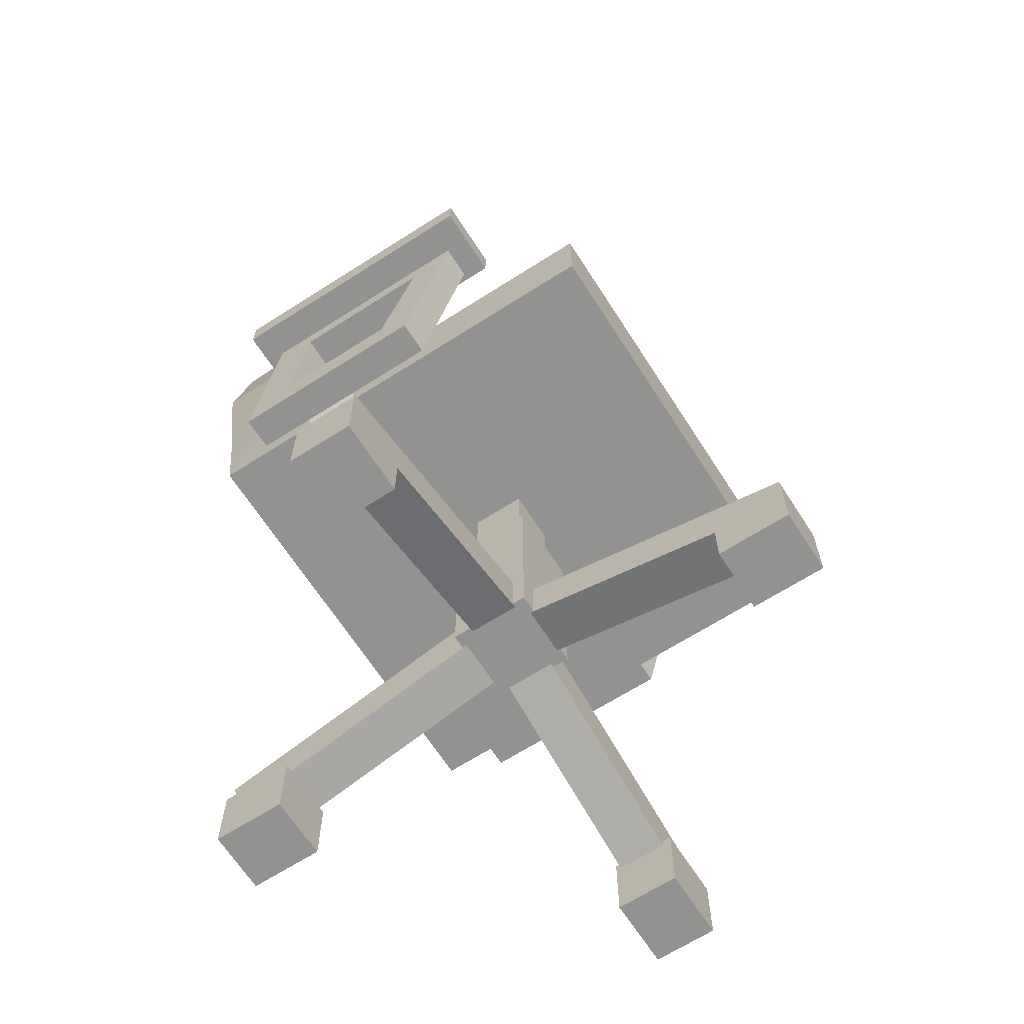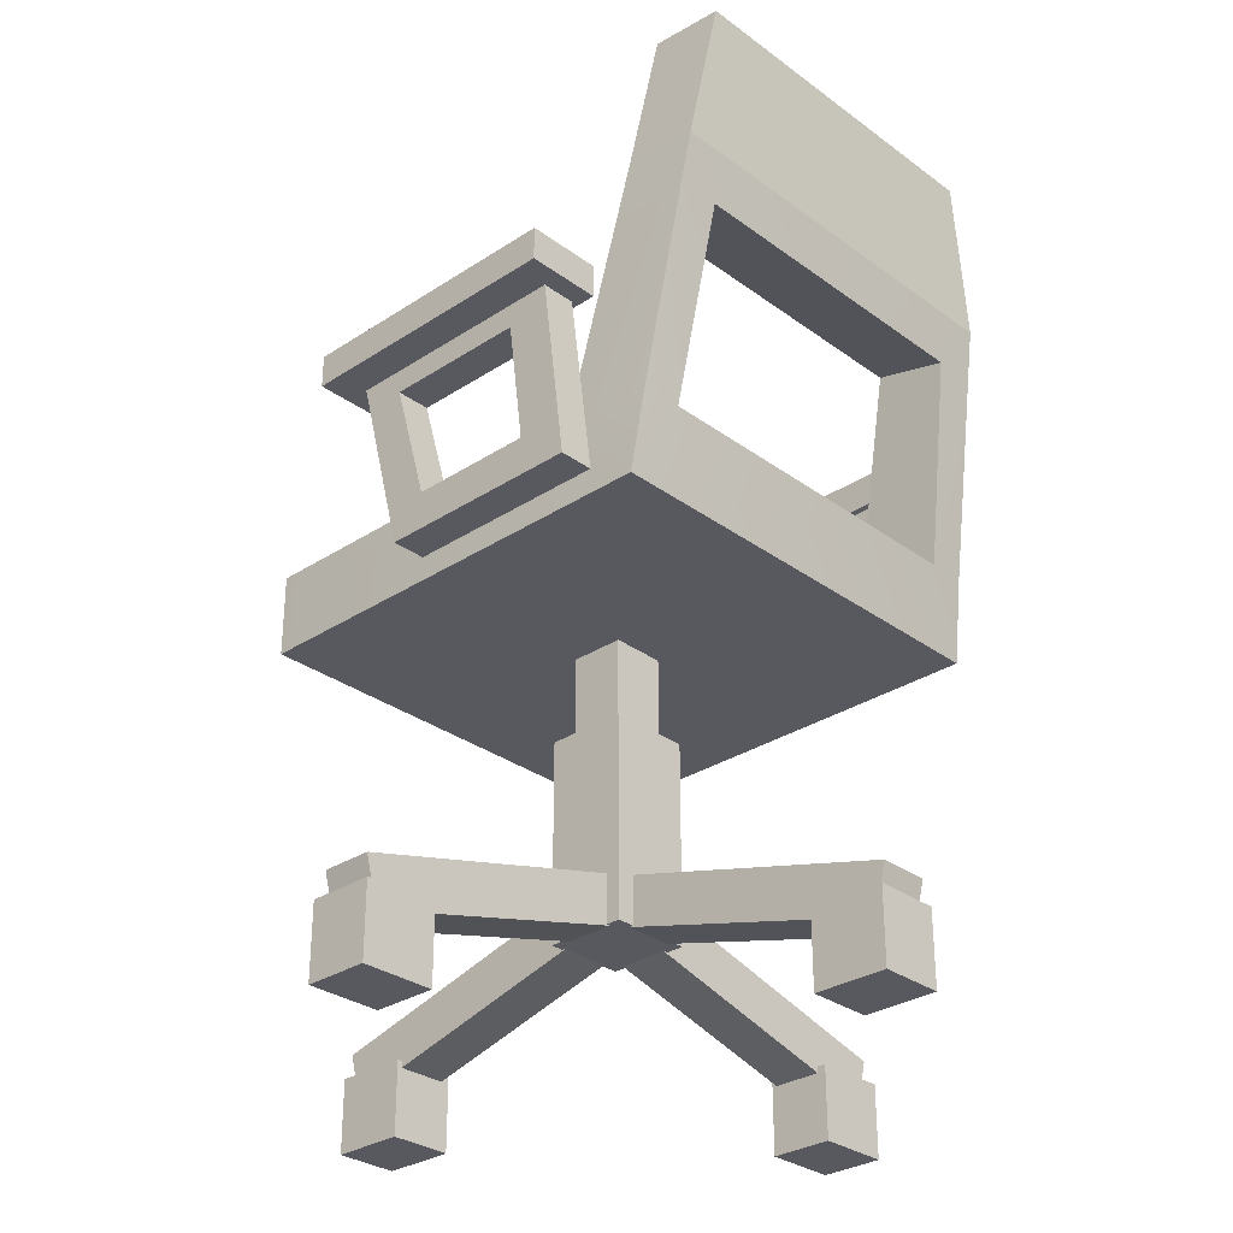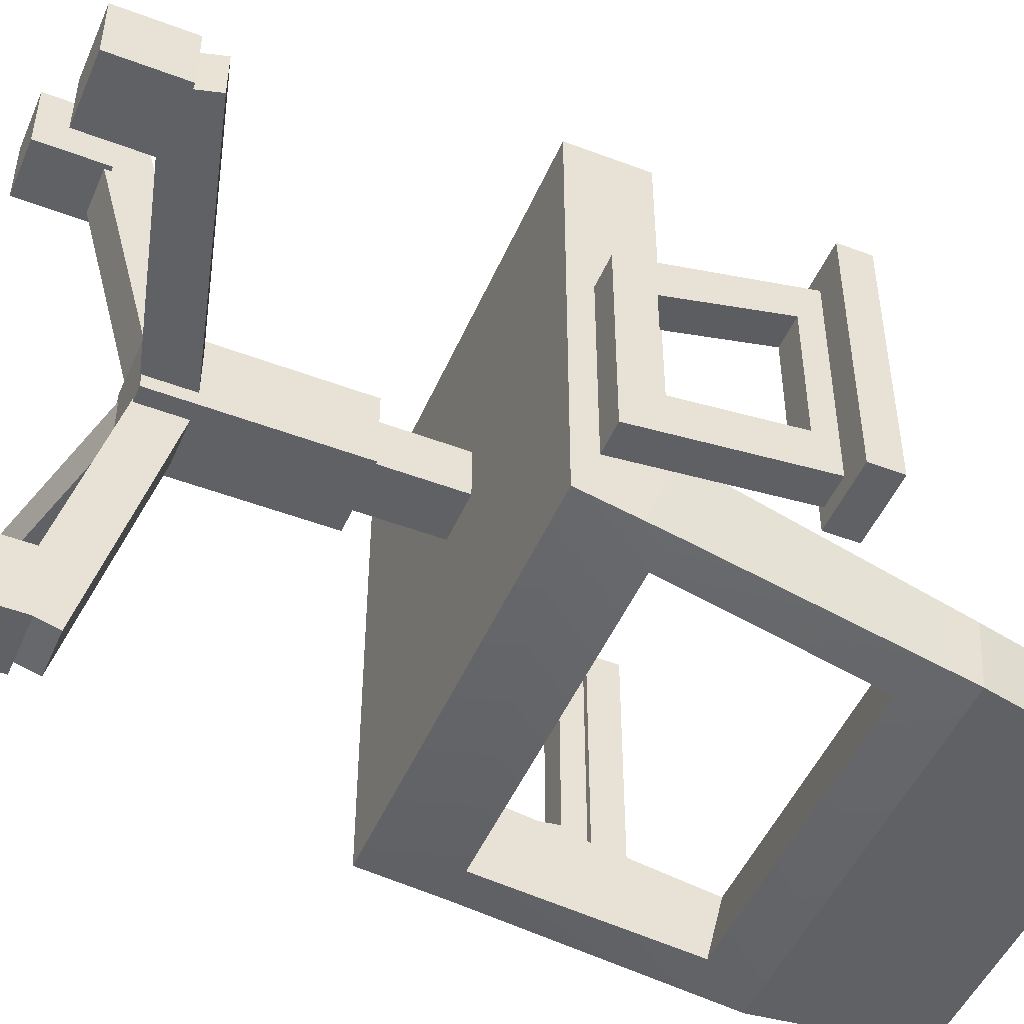
<metadata>
{"format":"obj","ext":"obj","renderer":"f3d","projection":"perspective","resolution":1024,"background":"white","views":[{"elev":-66.3,"azim":-57.3,"up":"+Y"},{"elev":-30.4,"azim":133.4,"up":"+Y"},{"elev":-48.9,"azim":67.1,"up":"+Z"}]}
</metadata>
<code>
g SM_Prop_SwivelChair_04
v 0.425 0.9594 -0.4654
v 0.4333 0.7992 -0.4419
v 0.4333 0.9593 -0.2969
v 0.3469 0.9594 -0.4688
v 0.4333 0.7992 -0.4419
v 0.425 0.9594 -0.4654
v -0.4333 0.7992 -0.4419
v -0.3469 0.9594 -0.4688
v -0.4248 0.9594 -0.4661
v -0.4333 0.9593 -0.2969
v -0.4333 0.7992 -0.4419
v -0.4248 0.9594 -0.4661
v -0.5643 1.212 -0.3422
v -0.5643 1.277 -0.3422
v -0.5643 1.277 0.198
v -0.5643 1.212 0.198
v -0.5643 1.277 -0.3422
v -0.4195 1.277 -0.3422
v -0.4195 1.277 0.198
v -0.5643 1.277 0.198
v -0.4195 1.277 -0.3422
v -0.4195 1.212 -0.3422
v -0.4195 1.212 0.198
v -0.4195 1.277 0.198
v -0.4195 1.212 -0.3422
v -0.5643 1.212 -0.3422
v -0.5643 1.212 0.198
v -0.4195 1.212 0.198
v -0.5643 1.212 0.198
v -0.5643 1.277 0.198
v -0.4195 1.277 0.198
v -0.4195 1.212 0.198
v -0.4195 1.212 -0.3422
v -0.4195 1.277 -0.3422
v -0.5643 1.277 -0.3422
v -0.5643 1.212 -0.3422
v 0.4195 1.212 -0.3422
v 0.4195 1.277 -0.3422
v 0.4195 1.277 0.198
v 0.4195 1.212 0.198
v 0.4195 1.277 -0.3422
v 0.5643 1.277 -0.3422
v 0.5643 1.277 0.198
v 0.4195 1.277 0.198
v 0.5643 1.277 -0.3422
v 0.5643 1.212 -0.3422
v 0.5643 1.212 0.198
v 0.5643 1.277 0.198
v 0.5643 1.212 -0.3422
v 0.4195 1.212 -0.3422
v 0.4195 1.212 0.198
v 0.5643 1.212 0.198
v 0.4195 1.212 0.198
v 0.4195 1.277 0.198
v 0.5643 1.277 0.198
v 0.5643 1.212 0.198
v 0.5643 1.212 -0.3422
v 0.5643 1.277 -0.3422
v 0.4195 1.277 -0.3422
v 0.4195 1.212 -0.3422
v -0.05257 0.629 -0.05403
v -0.05257 0.808 -0.05403
v -0.05257 0.808 0.05112
v -0.05257 0.629 0.05112
v -0.05257 0.808 -0.05403
v 0.05257 0.808 -0.05403
v 0.05257 0.808 0.05112
v -0.05257 0.808 0.05112
v 0.05257 0.808 -0.05403
v 0.05257 0.629 -0.05403
v 0.05257 0.629 0.05112
v 0.05257 0.808 0.05112
v 0.07885 0.2387 -0.0803
v -0.07885 0.2387 -0.0803
v -0.07885 0.2387 0.07739
v 0.07885 0.2387 0.07739
v -0.05257 0.629 0.05112
v -0.05257 0.808 0.05112
v 0.05257 0.808 0.05112
v 0.05257 0.629 0.05112
v 0.05257 0.629 -0.05403
v 0.05257 0.808 -0.05403
v -0.05257 0.808 -0.05403
v -0.05257 0.629 -0.05403
v -0.07885 0.2387 -0.0803
v -0.07885 0.629 -0.0803
v -0.07885 0.629 0.07739
v -0.07885 0.2387 0.07739
v -0.07885 0.2387 0.07739
v -0.07885 0.629 0.07739
v 0.07885 0.629 0.07739
v 0.07885 0.2387 0.07739
v 0.07885 0.629 -0.0803
v 0.07885 0.2387 -0.0803
v 0.07885 0.2387 0.07739
v 0.07885 0.629 0.07739
v 0.07885 0.2387 -0.0803
v 0.07885 0.629 -0.0803
v -0.07885 0.629 -0.0803
v -0.07885 0.2387 -0.0803
v -0.07885 0.629 -0.0803
v -0.05257 0.629 -0.05403
v -0.05257 0.629 0.05112
v -0.07885 0.629 0.07739
v 0.07885 0.629 0.07739
v 0.05257 0.629 0.05112
v 0.05257 0.629 -0.05403
v 0.07885 0.629 -0.0803
v -0.07885 0.629 0.07739
v -0.05257 0.629 0.05112
v 0.05257 0.629 0.05112
v 0.07885 0.629 0.07739
v 0.07885 0.629 -0.0803
v 0.05257 0.629 -0.05403
v -0.05257 0.629 -0.05403
v -0.07885 0.629 -0.0803
v -0.4333 0.7992 -0.4419
v -0.4333 0.9593 -0.2969
v -0.4333 0.9593 0.4248
v -0.4333 0.7992 0.4248
v -0.4333 0.9593 0.4248
v -0.4333 0.9593 -0.2969
v -0.3461 0.9593 -0.2969
v 0.4333 0.9593 0.4248
v 0.35 0.9593 -0.2969
v 0.4333 0.9593 -0.2969
v 0.3469 0.9594 -0.4688
v -0.3469 0.9594 -0.4688
v 0.4333 0.7992 -0.4419
v 0.4333 0.7992 0.4248
v 0.4333 0.9593 0.4248
v 0.4333 0.9593 -0.2969
v 0.4333 0.7992 -0.4419
v -0.4333 0.7992 -0.4419
v -0.4333 0.7992 0.4248
v 0.4333 0.7992 0.4248
v -0.4333 0.7992 0.4248
v -0.4333 0.9593 0.4248
v 0.4333 0.9593 0.4248
v 0.4333 0.7992 0.4248
v -0.4 1.479 -0.4111
v -0.4333 0.9593 -0.2969
v -0.4248 0.9594 -0.4661
v -0.4 1.468 -0.5537
v 0.4 1.468 -0.5537
v 0.425 0.9594 -0.4654
v 0.4333 0.9593 -0.2969
v 0.4 1.479 -0.4111
v 0.3448 1.772 -0.5714
v 0.3448 1.783 -0.4288
v -0.3448 1.783 -0.4288
v -0.3448 1.772 -0.5714
v -0.3448 1.783 -0.4288
v 0.3448 1.783 -0.4288
v 0.4 1.479 -0.4111
v -0.4 1.479 -0.4111
v -0.3448 1.772 -0.5714
v -0.3448 1.783 -0.4288
v -0.4 1.479 -0.4111
v -0.4 1.468 -0.5537
v 0.3448 1.772 -0.5714
v -0.3448 1.772 -0.5714
v -0.4 1.468 -0.5537
v 0.4 1.468 -0.5537
v 0.3448 1.783 -0.4288
v 0.3448 1.772 -0.5714
v 0.4 1.468 -0.5537
v 0.4 1.479 -0.4111
v 0.5899 0.09952 0.04464
v 0.6139 0.1889 0.04464
v 0.6139 0.1889 -0.05215
v 0.5899 0.09952 -0.05215
v 0.6139 0.1889 0.04464
v 0.06798 0.3352 0.04464
v 0.06798 0.3352 -0.05215
v 0.6139 0.1889 -0.05215
v 0.06798 0.3352 0.04464
v 0.04402 0.2458 0.04464
v 0.04402 0.2458 -0.05215
v 0.06798 0.3352 -0.05215
v 0.04402 0.2458 0.04464
v 0.5899 0.09952 0.04464
v 0.5899 0.09952 -0.05215
v 0.04402 0.2458 -0.05215
v 0.5899 0.09952 -0.05215
v 0.6139 0.1889 -0.05215
v 0.06798 0.3352 -0.05215
v 0.04402 0.2458 -0.05215
v 0.04402 0.2458 0.04464
v 0.06798 0.3352 0.04464
v 0.6139 0.1889 0.04464
v 0.5899 0.09952 0.04464
v 0.6194 0 0.06198
v 0.6194 0.1422 0.06198
v 0.6194 0.1422 -0.06198
v 0.6194 0 -0.06198
v 0.6194 0.1422 0.06198
v 0.4772 0.1422 0.06198
v 0.4772 0.1422 -0.06198
v 0.6194 0.1422 -0.06198
v 0.4772 0.1422 0.06198
v 0.4772 0 0.06198
v 0.4772 0 -0.06198
v 0.4772 0.1422 -0.06198
v 0.4772 0 0.06198
v 0.6194 0 0.06198
v 0.6194 0 -0.06198
v 0.4772 0 -0.06198
v 0.6194 0 -0.06198
v 0.6194 0.1422 -0.06198
v 0.4772 0.1422 -0.06198
v 0.4772 0 -0.06198
v 0.4772 0 0.06198
v 0.4772 0.1422 0.06198
v 0.6194 0.1422 0.06198
v 0.6194 0 0.06198
v -0.5899 0.09952 -0.04464
v -0.6139 0.1889 -0.04464
v -0.6139 0.1889 0.05215
v -0.5899 0.09952 0.05215
v -0.6139 0.1889 -0.04464
v -0.06798 0.3352 -0.04464
v -0.06798 0.3352 0.05215
v -0.6139 0.1889 0.05215
v -0.06798 0.3352 -0.04464
v -0.04402 0.2458 -0.04464
v -0.04402 0.2458 0.05215
v -0.06798 0.3352 0.05215
v -0.04402 0.2458 -0.04464
v -0.5899 0.09952 -0.04464
v -0.5899 0.09952 0.05215
v -0.04402 0.2458 0.05215
v -0.5899 0.09952 0.05215
v -0.6139 0.1889 0.05215
v -0.06798 0.3352 0.05215
v -0.04402 0.2458 0.05215
v -0.04402 0.2458 -0.04464
v -0.06798 0.3352 -0.04464
v -0.6139 0.1889 -0.04464
v -0.5899 0.09952 -0.04464
v -0.6194 0 -0.06198
v -0.6194 0.1422 -0.06198
v -0.6194 0.1422 0.06198
v -0.6194 0 0.06198
v -0.6194 0.1422 -0.06198
v -0.4772 0.1422 -0.06198
v -0.4772 0.1422 0.06198
v -0.6194 0.1422 0.06198
v -0.4772 0.1422 -0.06198
v -0.4772 0 -0.06198
v -0.4772 0 0.06198
v -0.4772 0.1422 0.06198
v -0.4772 0 -0.06198
v -0.6194 0 -0.06198
v -0.6194 0 0.06198
v -0.4772 0 0.06198
v -0.6194 0 0.06198
v -0.6194 0.1422 0.06198
v -0.4772 0.1422 0.06198
v -0.4772 0 0.06198
v -0.4772 0 -0.06198
v -0.4772 0.1422 -0.06198
v -0.6194 0.1422 -0.06198
v -0.6194 0 -0.06198
v 0.04464 0.09952 -0.5899
v 0.04464 0.1889 -0.6139
v -0.05215 0.1889 -0.6139
v -0.05215 0.09952 -0.5899
v 0.04464 0.1889 -0.6139
v 0.04464 0.3352 -0.06799
v -0.05215 0.3352 -0.06799
v -0.05215 0.1889 -0.6139
v 0.04464 0.3352 -0.06799
v 0.04464 0.2458 -0.04402
v -0.05215 0.2458 -0.04402
v -0.05215 0.3352 -0.06799
v 0.04464 0.2458 -0.04402
v 0.04464 0.09952 -0.5899
v -0.05215 0.09952 -0.5899
v -0.05215 0.2458 -0.04402
v -0.05215 0.09952 -0.5899
v -0.05215 0.1889 -0.6139
v -0.05215 0.3352 -0.06799
v -0.05215 0.2458 -0.04402
v 0.04464 0.2458 -0.04402
v 0.04464 0.3352 -0.06799
v 0.04464 0.1889 -0.6139
v 0.04464 0.09952 -0.5899
v 0.06198 0 -0.6194
v 0.06198 0.1422 -0.6194
v -0.06198 0.1422 -0.6194
v -0.06198 0 -0.6194
v 0.06198 0.1422 -0.6194
v 0.06198 0.1422 -0.4772
v -0.06198 0.1422 -0.4772
v -0.06198 0.1422 -0.6194
v 0.06198 0.1422 -0.4772
v 0.06198 0 -0.4772
v -0.06198 0 -0.4772
v -0.06198 0.1422 -0.4772
v 0.06198 0 -0.4772
v 0.06198 0 -0.6194
v -0.06198 0 -0.6194
v -0.06198 0 -0.4772
v -0.06198 0 -0.6194
v -0.06198 0.1422 -0.6194
v -0.06198 0.1422 -0.4772
v -0.06198 0 -0.4772
v 0.06198 0 -0.4772
v 0.06198 0.1422 -0.4772
v 0.06198 0.1422 -0.6194
v 0.06198 0 -0.6194
v -0.04464 0.09952 0.5899
v -0.04464 0.1889 0.6139
v 0.05215 0.1889 0.6139
v 0.05215 0.09952 0.5899
v -0.04464 0.1889 0.6139
v -0.04464 0.3352 0.06799
v 0.05215 0.3352 0.06799
v 0.05215 0.1889 0.6139
v -0.04464 0.3352 0.06799
v -0.04464 0.2458 0.04402
v 0.05215 0.2458 0.04402
v 0.05215 0.3352 0.06799
v -0.04464 0.2458 0.04402
v -0.04464 0.09952 0.5899
v 0.05215 0.09952 0.5899
v 0.05215 0.2458 0.04402
v 0.05215 0.09952 0.5899
v 0.05215 0.1889 0.6139
v 0.05215 0.3352 0.06799
v 0.05215 0.2458 0.04402
v -0.04464 0.2458 0.04402
v -0.04464 0.3352 0.06799
v -0.04464 0.1889 0.6139
v -0.04464 0.09952 0.5899
v -0.06198 0 0.6194
v -0.06198 0.1422 0.6194
v 0.06198 0.1422 0.6194
v 0.06198 0 0.6194
v -0.06198 0.1422 0.6194
v -0.06198 0.1422 0.4772
v 0.06198 0.1422 0.4772
v 0.06198 0.1422 0.6194
v -0.06198 0.1422 0.4772
v -0.06198 0 0.4772
v 0.06198 0 0.4772
v 0.06198 0.1422 0.4772
v -0.06198 0 0.4772
v -0.06198 0 0.6194
v 0.06198 0 0.6194
v 0.06198 0 0.4772
v 0.06198 0 0.6194
v 0.06198 0.1422 0.6194
v 0.06198 0.1422 0.4772
v 0.06198 0 0.4772
v -0.06198 0 0.4772
v -0.06198 0.1422 0.4772
v -0.06198 0.1422 0.6194
v -0.06198 0 0.6194
v 0.4334 0.8468 0.05219
v 0.5 0.8468 0.05219
v 0.5 0.8468 -0.351
v 0.4334 0.8468 -0.351
v 0.5 1.239 0.157
v 0.4334 1.239 0.157
v 0.4334 1.239 -0.301
v 0.5 1.239 -0.301
v 0.4334 0.8468 -0.351
v 0.5 0.8468 -0.351
v 0.5 1.239 -0.301
v 0.4334 1.239 -0.301
v 0.4334 1.239 0.157
v 0.5 1.239 0.157
v 0.5 0.8468 0.05219
v 0.4334 0.8468 0.05219
v 0.5 1.165 -0.222
v 0.4334 1.165 -0.222
v 0.4334 1.165 0.05872
v 0.5 1.165 0.05872
v 0.5 1.165 0.05872
v 0.4334 1.165 0.05872
v 0.4334 0.9211 -0.01177
v 0.5 0.9211 -0.01177
v 0.5 1.165 -0.222
v 0.5 0.9211 -0.254
v 0.4334 0.9211 -0.254
v 0.4334 1.165 -0.222
v 0.5 0.9211 -0.254
v 0.5 0.9211 -0.01177
v 0.4334 0.9211 -0.01177
v 0.4334 0.9211 -0.254
v -0.4334 0.8468 -0.351
v -0.5 0.8468 -0.351
v -0.5 0.8468 0.05219
v -0.4334 0.8468 0.05219
v -0.5 1.239 -0.301
v -0.4334 1.239 -0.301
v -0.4334 1.239 0.157
v -0.5 1.239 0.157
v -0.4334 0.8468 0.05219
v -0.5 0.8468 0.05219
v -0.5 1.239 0.157
v -0.4334 1.239 0.157
v -0.4334 1.239 -0.301
v -0.5 1.239 -0.301
v -0.5 0.8468 -0.351
v -0.4334 0.8468 -0.351
v -0.5 1.165 0.05872
v -0.4334 1.165 0.05872
v -0.4334 1.165 -0.222
v -0.5 1.165 -0.222
v -0.5 1.165 -0.222
v -0.4334 1.165 -0.222
v -0.4334 0.9211 -0.254
v -0.5 0.9211 -0.254
v -0.5 1.165 0.05872
v -0.5 0.9211 -0.01177
v -0.4334 0.9211 -0.01177
v -0.4334 1.165 0.05872
v -0.5 0.9211 -0.01177
v -0.5 0.9211 -0.254
v -0.4334 0.9211 -0.254
v -0.4334 0.9211 -0.01177
v -0.4 1.479 -0.4111
v -0.3461 0.9593 -0.2969
v -0.4333 0.9593 -0.2969
v -0.3202 1.4 -0.3936
v 0.4 1.479 -0.4111
v 0.3202 1.4 -0.3936
v 0.4333 0.9593 -0.2969
v 0.35 0.9593 -0.2969
v 0.4 1.468 -0.5537
v 0.3469 0.9594 -0.4688
v 0.425 0.9594 -0.4654
v 0.3202 1.365 -0.5365
v -0.4 1.468 -0.5537
v -0.3202 1.365 -0.5365
v -0.3469 0.9594 -0.4688
v -0.4248 0.9594 -0.4661
v 0.4333 0.7992 -0.4419
v 0.3469 0.9594 -0.4688
v -0.3469 0.9594 -0.4688
v -0.4333 0.7992 -0.4419
v 0.35 0.9593 -0.2969
v 0.3469 0.9594 -0.4688
v 0.3202 1.365 -0.5365
v 0.3202 1.4 -0.3936
v 0.3202 1.4 -0.3936
v 0.3202 1.365 -0.5365
v -0.3202 1.365 -0.5365
v -0.3202 1.4 -0.3936
v -0.3202 1.4 -0.3936
v -0.3202 1.365 -0.5365
v -0.3469 0.9594 -0.4688
v -0.3461 0.9593 -0.2969
v 0.5 0.8468 0.05219
v 0.5 0.9211 -0.01177
v 0.5 0.9211 -0.254
v 0.5 0.8468 -0.351
v 0.5 1.239 0.157
v 0.5 1.165 -0.222
v 0.5 1.165 0.05872
v 0.5 1.239 -0.301
v 0.4334 1.239 0.157
v 0.4334 1.165 0.05872
v 0.4334 1.165 -0.222
v 0.4334 1.239 -0.301
v 0.4334 0.8468 0.05219
v 0.4334 0.9211 -0.254
v 0.4334 0.9211 -0.01177
v 0.4334 0.8468 -0.351
v -0.5 0.8468 -0.351
v -0.5 0.9211 -0.254
v -0.5 0.9211 -0.01177
v -0.5 0.8468 0.05219
v -0.5 1.239 -0.301
v -0.5 1.165 0.05872
v -0.5 1.165 -0.222
v -0.5 1.239 0.157
v -0.4334 1.239 -0.301
v -0.4334 1.165 -0.222
v -0.4334 1.165 0.05872
v -0.4334 1.239 0.157
v -0.4334 0.8468 -0.351
v -0.4334 0.9211 -0.01177
v -0.4334 0.9211 -0.254
v -0.4334 0.8468 0.05219
g SM_Prop_SwivelChair_04_0
f 3 2 1
f 6 5 4
f 9 8 7
f 12 11 10
f 15 14 13
f 16 15 13
f 19 18 17
f 20 19 17
f 23 22 21
f 24 23 21
f 27 26 25
f 28 27 25
f 31 30 29
f 32 31 29
f 35 34 33
f 36 35 33
f 39 38 37
f 40 39 37
f 43 42 41
f 44 43 41
f 47 46 45
f 48 47 45
f 51 50 49
f 52 51 49
f 55 54 53
f 56 55 53
f 59 58 57
f 60 59 57
f 63 62 61
f 64 63 61
f 67 66 65
f 68 67 65
f 71 70 69
f 72 71 69
f 75 74 73
f 76 75 73
f 79 78 77
f 80 79 77
f 83 82 81
f 84 83 81
f 87 86 85
f 88 87 85
f 91 90 89
f 92 91 89
f 95 94 93
f 96 95 93
f 99 98 97
f 100 99 97
f 103 102 101
f 104 103 101
f 107 106 105
f 108 107 105
f 111 110 109
f 112 111 109
f 115 114 113
f 116 115 113
f 119 118 117
f 120 119 117
f 123 122 121
f 123 121 124
f 125 123 124
f 125 124 126
f 123 125 127
f 128 123 127
f 131 130 129
f 132 131 129
f 135 134 133
f 136 135 133
f 139 138 137
f 140 139 137
f 143 142 141
f 144 143 141
f 147 146 145
f 148 147 145
f 151 150 149
f 152 151 149
f 155 154 153
f 156 155 153
f 159 158 157
f 160 159 157
f 163 162 161
f 164 163 161
f 167 166 165
f 168 167 165
f 171 170 169
f 172 171 169
f 175 174 173
f 176 175 173
f 179 178 177
f 180 179 177
f 183 182 181
f 184 183 181
f 187 186 185
f 188 187 185
f 191 190 189
f 192 191 189
f 195 194 193
f 196 195 193
f 199 198 197
f 200 199 197
f 203 202 201
f 204 203 201
f 207 206 205
f 208 207 205
f 211 210 209
f 212 211 209
f 215 214 213
f 216 215 213
f 219 218 217
f 220 219 217
f 223 222 221
f 224 223 221
f 227 226 225
f 228 227 225
f 231 230 229
f 232 231 229
f 235 234 233
f 236 235 233
f 239 238 237
f 240 239 237
f 243 242 241
f 244 243 241
f 247 246 245
f 248 247 245
f 251 250 249
f 252 251 249
f 255 254 253
f 256 255 253
f 259 258 257
f 260 259 257
f 263 262 261
f 264 263 261
f 267 266 265
f 268 267 265
f 271 270 269
f 272 271 269
f 275 274 273
f 276 275 273
f 279 278 277
f 280 279 277
f 283 282 281
f 284 283 281
f 287 286 285
f 288 287 285
f 291 290 289
f 292 291 289
f 295 294 293
f 296 295 293
f 299 298 297
f 300 299 297
f 303 302 301
f 304 303 301
f 307 306 305
f 308 307 305
f 311 310 309
f 312 311 309
f 315 314 313
f 316 315 313
f 319 318 317
f 320 319 317
f 323 322 321
f 324 323 321
f 327 326 325
f 328 327 325
f 331 330 329
f 332 331 329
f 335 334 333
f 336 335 333
f 339 338 337
f 340 339 337
f 343 342 341
f 344 343 341
f 347 346 345
f 348 347 345
f 351 350 349
f 352 351 349
f 355 354 353
f 356 355 353
f 359 358 357
f 360 359 357
f 363 362 361
f 364 363 361
f 367 366 365
f 368 367 365
f 371 370 369
f 372 371 369
f 375 374 373
f 376 375 373
f 379 378 377
f 380 379 377
f 383 382 381
f 384 383 381
f 387 386 385
f 388 387 385
f 391 390 389
f 392 391 389
f 395 394 393
f 396 395 393
f 399 398 397
f 400 399 397
f 403 402 401
f 404 403 401
f 407 406 405
f 408 407 405
f 411 410 409
f 412 411 409
f 415 414 413
f 416 415 413
f 419 418 417
f 420 419 417
f 423 422 421
f 424 423 421
f 427 426 425
f 426 428 425
f 425 428 429
f 428 430 429
f 429 430 431
f 430 432 431
f 435 434 433
f 434 436 433
f 433 436 437
f 436 438 437
f 437 438 439
f 440 437 439
f 443 442 441
f 444 443 441
f 447 446 445
f 448 447 445
f 451 450 449
f 452 451 449
f 455 454 453
f 456 455 453
f 459 458 457
f 460 459 457
f 457 458 461
f 462 459 460
f 458 463 461
f 464 462 460
f 461 463 464
f 463 462 464
f 467 466 465
f 468 467 465
f 465 466 469
f 470 467 468
f 466 471 469
f 472 470 468
f 469 471 472
f 471 470 472
f 475 474 473
f 476 475 473
f 473 474 477
f 478 475 476
f 474 479 477
f 480 478 476
f 477 479 480
f 479 478 480
f 483 482 481
f 484 483 481
f 481 482 485
f 486 483 484
f 482 487 485
f 488 486 484
f 485 487 488
f 487 486 488

</code>
